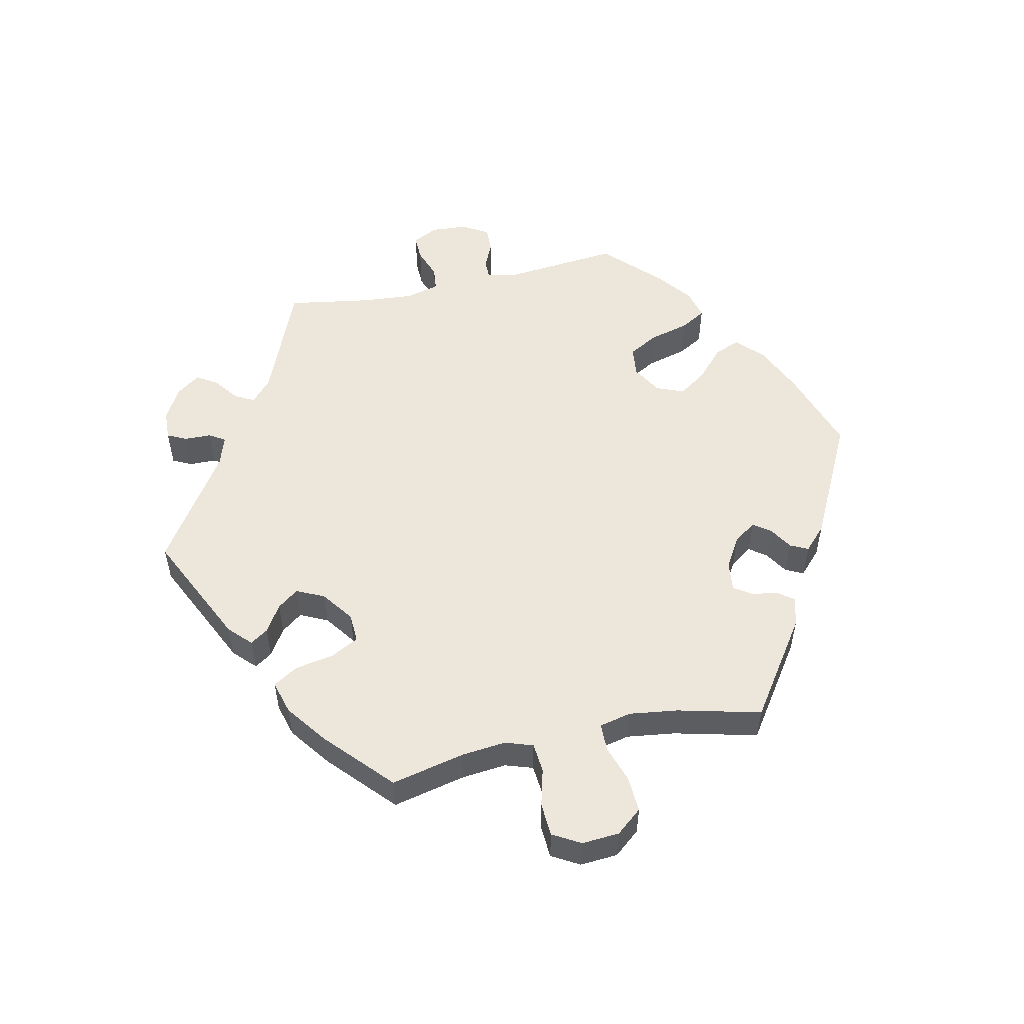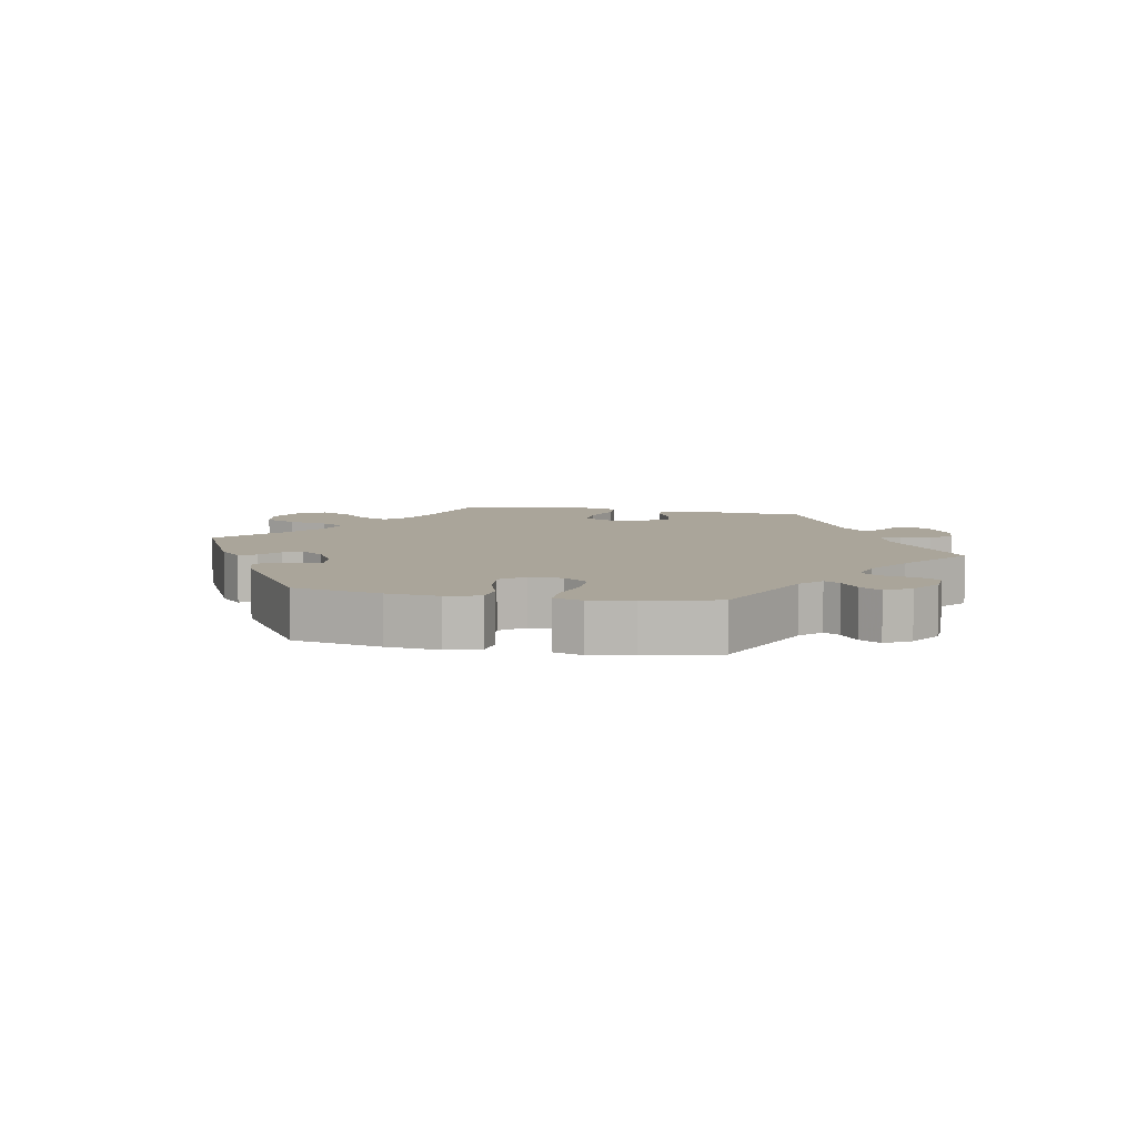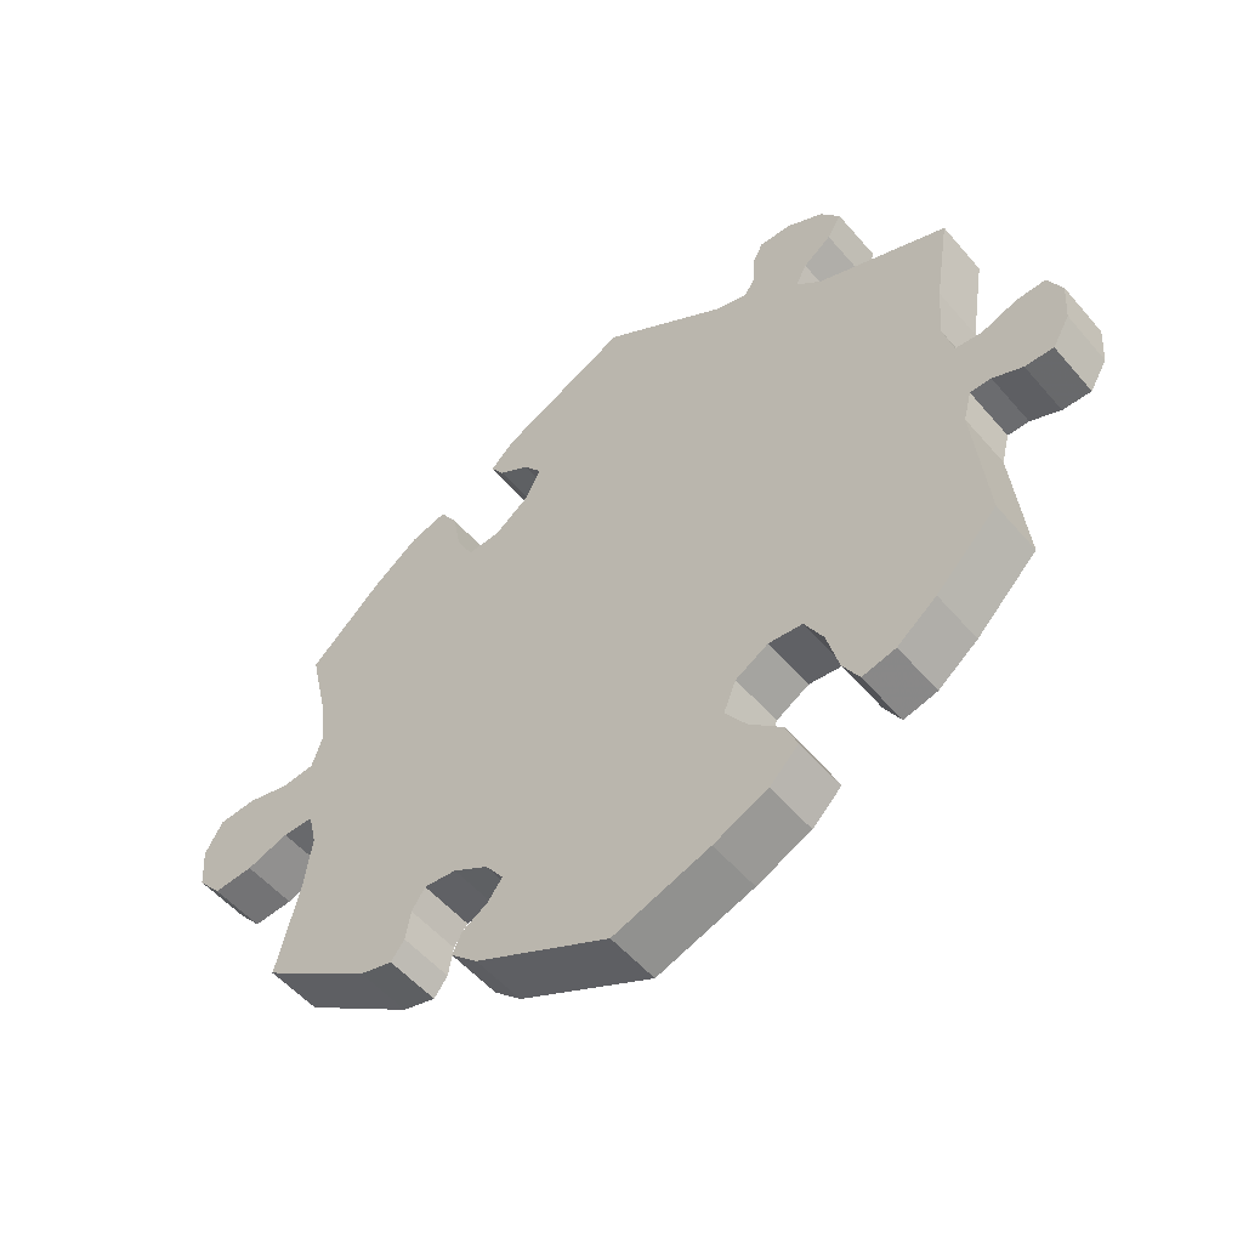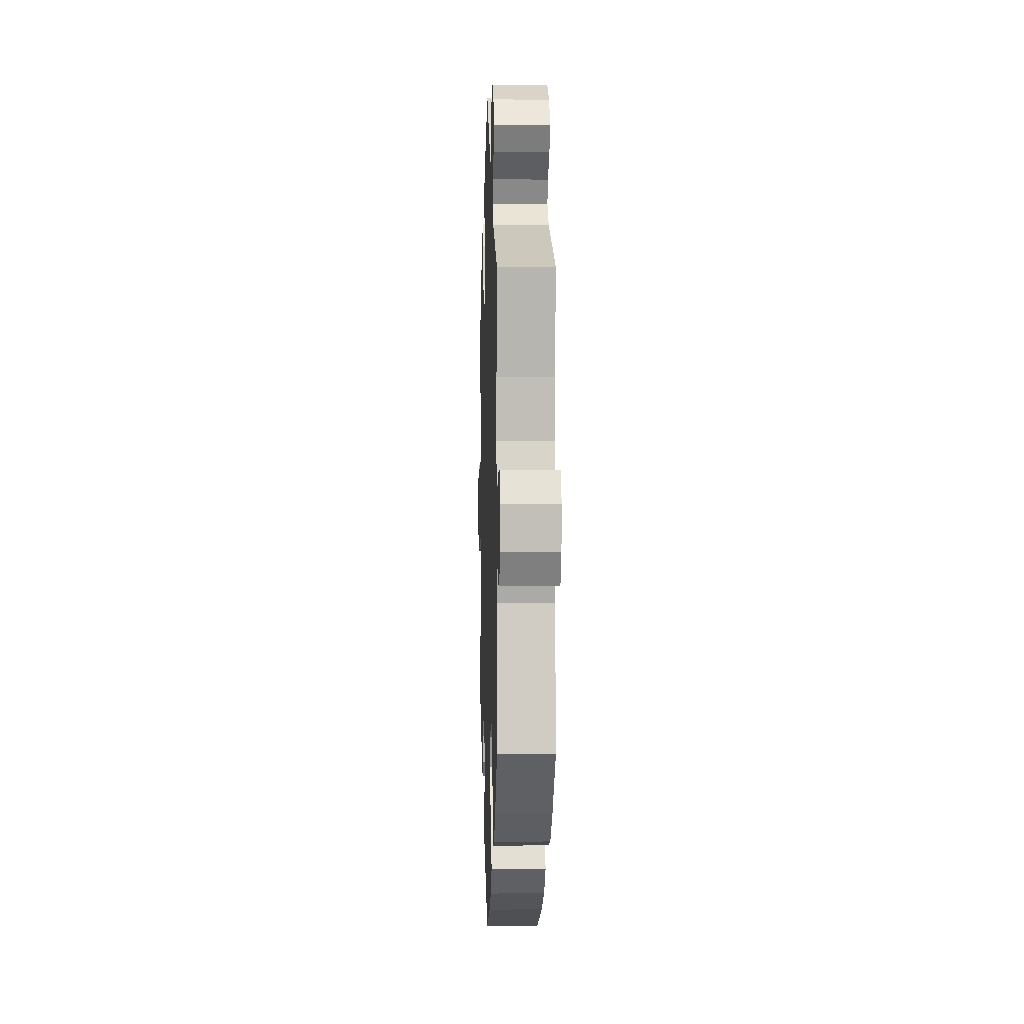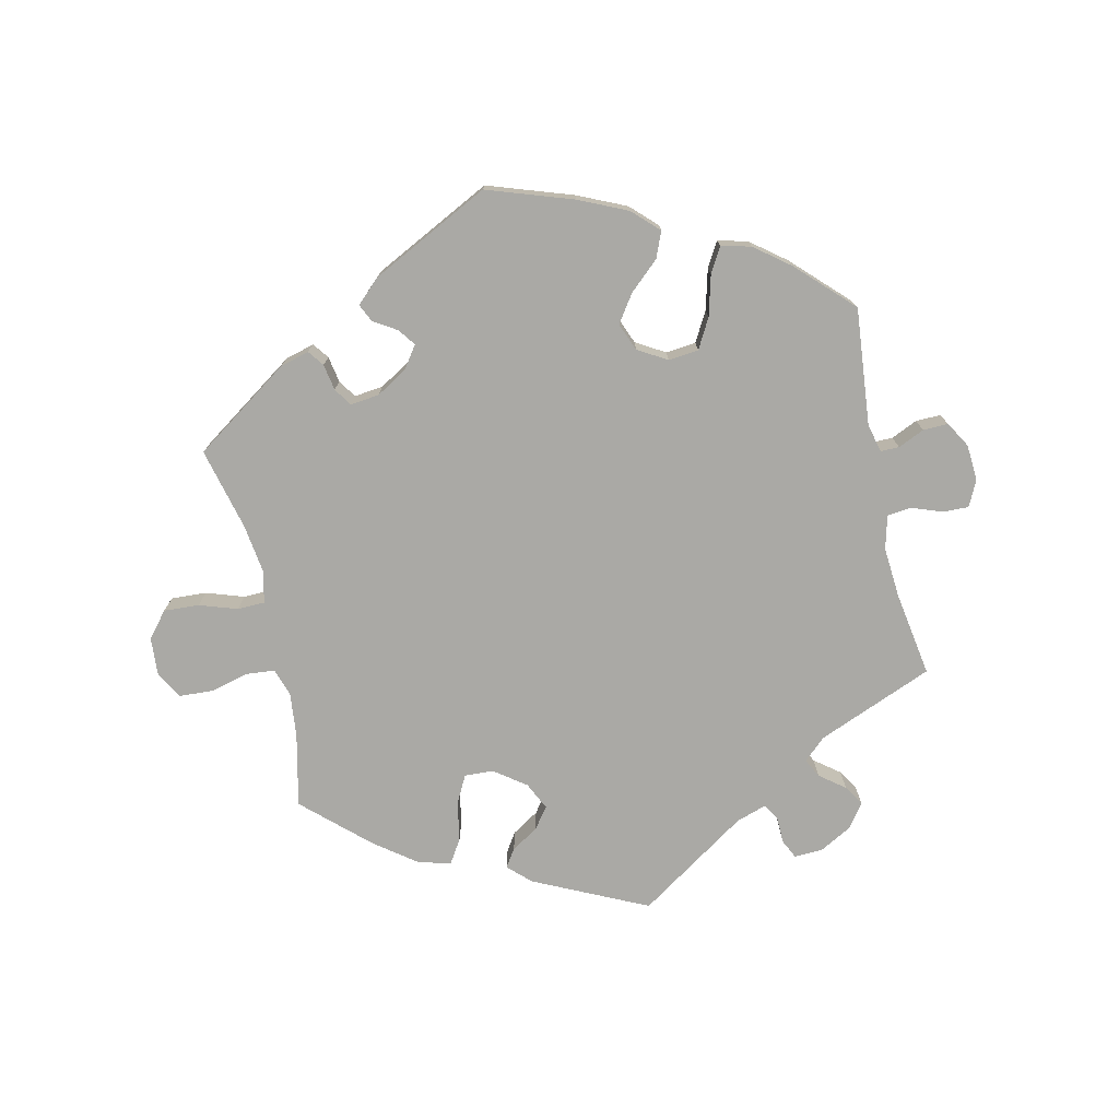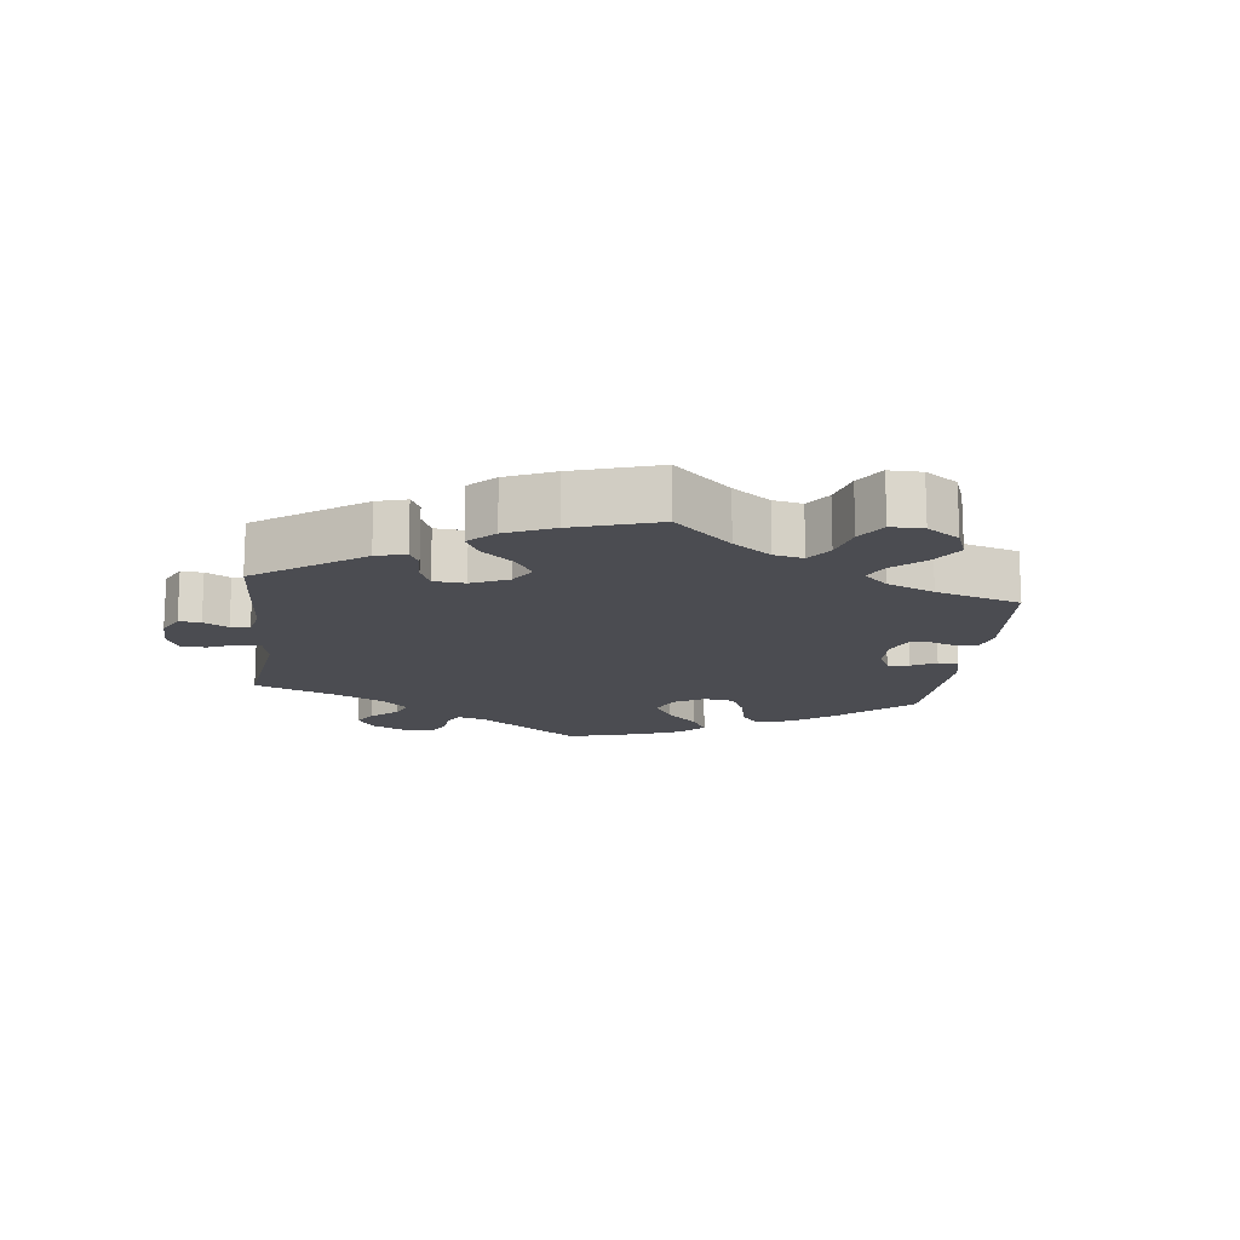
<metadata>
{"format":"obj","ext":"obj","renderer":"f3d","projection":"perspective","resolution":1024,"background":"white","views":[{"elev":53.4,"azim":77.7,"up":"+Y"},{"elev":7.7,"azim":-139.2,"up":"+Y"},{"elev":-53.7,"azim":-140.4,"up":"+Z"},{"elev":-0.2,"azim":-91.9,"up":"+Z"},{"elev":-75.3,"azim":-167.4,"up":"+Y"},{"elev":-15.3,"azim":53.0,"up":"+Y"}]}
</metadata>
<code>
v -0.325 0.07 0.361
v -0.291 0.07 0.392
v -0.306 0.07 0.421
v -0.344 0.07 0.45
v -0.363 0.07 0.481
v -0.337 0.07 0.517
v -0.288 0.07 0.544
v -0.244 0.07 0.546
v -0.23 0.07 0.517
v -0.229 0.07 0.476
v -0.214 0.07 0.452
v -0.168 0.07 0.467
v -0.001 0.07 0.578
v 0.172 0.07 0.496
v 0.205 0.07 0.464
v 0.187 0.07 0.437
v 0.146 0.07 0.411
v 0.122 0.07 0.379
v 0.142 0.07 0.337
v 0.19 0.07 0.302
v 0.234 0.07 0.3
v 0.256 0.07 0.342
v 0.267 0.07 0.402
v 0.29 0.07 0.439
v 0.34 0.07 0.425
v 0.402 0.07 0.379
v 0.5 0.07 0.289
v 0.475 0.07 0.178
v 0.468 0.07 0.11
v 0.482 0.07 0.068
v 0.527 0.07 0.064
v 0.584 0.07 0.079
v 0.635 0.07 0.076
v 0.659 0.07 0.034
v 0.655 0.07 -0.023
v 0.623 0.07 -0.062
v 0.569 0.07 -0.059
v 0.512 0.07 -0.04
v 0.47 0.07 -0.041
v 0.459 0.07 -0.089
v 0.469 0.07 -0.163
v 0.5 0.07 -0.289
v 0.353 0.07 -0.39
v 0.309 0.07 -0.402
v 0.291 0.07 -0.378
v 0.284 0.07 -0.338
v 0.266 0.07 -0.311
v 0.222 0.07 -0.316
v 0.175 0.07 -0.344
v 0.151 0.07 -0.378
v 0.17 0.07 -0.404
v 0.205 0.07 -0.426
v 0.218 0.07 -0.453
v 0.182 0.07 -0.487
v 0.001 0.07 -0.578
v -0.129 0.07 -0.534
v -0.202 0.07 -0.501
v -0.241 0.07 -0.463
v -0.225 0.07 -0.424
v -0.18 0.07 -0.383
v -0.151 0.07 -0.341
v -0.168 0.07 -0.299
v -0.212 0.07 -0.273
v -0.258 0.07 -0.278
v -0.283 0.07 -0.323
v -0.299 0.07 -0.384
v -0.321 0.07 -0.422
v -0.366 0.07 -0.411
v -0.419 0.07 -0.37
v -0.501 0.07 -0.289
v -0.484 0.07 -0.11
v -0.495 0.07 -0.068
v -0.523 0.07 -0.068
v -0.563 0.07 -0.086
v -0.601 0.07 -0.087
v -0.624 0.07 -0.048
v -0.628 0.07 0.007
v -0.609 0.07 0.046
v -0.57 0.07 0.045
v -0.523 0.07 0.028
v -0.487 0.07 0.032
v -0.474 0.07 0.083
v -0.48 0.07 0.16
v -0.501 0.07 0.289
v -0.325 0 0.361
v -0.291 0 0.392
v -0.306 0 0.421
v -0.344 0 0.45
v -0.363 0 0.481
v -0.337 0 0.517
v -0.288 0 0.544
v -0.244 0 0.546
v -0.23 0 0.517
v -0.229 0 0.476
v -0.214 0 0.452
v -0.168 0 0.467
v -0.001 0 0.578
v 0.172 0 0.496
v 0.205 0 0.464
v 0.187 0 0.437
v 0.146 0 0.411
v 0.122 0 0.379
v 0.142 0 0.337
v 0.19 0 0.302
v 0.234 0 0.3
v 0.256 0 0.342
v 0.267 0 0.402
v 0.29 0 0.439
v 0.34 0 0.425
v 0.402 0 0.379
v 0.5 0 0.289
v 0.475 0 0.178
v 0.468 0 0.11
v 0.482 0 0.068
v 0.527 0 0.064
v 0.584 0 0.079
v 0.635 0 0.076
v 0.659 0 0.034
v 0.655 0 -0.023
v 0.623 0 -0.062
v 0.569 0 -0.059
v 0.512 0 -0.04
v 0.47 0 -0.041
v 0.459 0 -0.089
v 0.469 0 -0.163
v 0.5 0 -0.289
v 0.353 0 -0.39
v 0.309 0 -0.402
v 0.291 0 -0.378
v 0.284 0 -0.338
v 0.266 0 -0.311
v 0.222 0 -0.316
v 0.175 0 -0.344
v 0.151 0 -0.378
v 0.17 0 -0.404
v 0.205 0 -0.426
v 0.218 0 -0.453
v 0.182 0 -0.487
v 0.001 0 -0.578
v -0.129 0 -0.534
v -0.202 0 -0.501
v -0.241 0 -0.463
v -0.225 0 -0.424
v -0.18 0 -0.383
v -0.151 0 -0.341
v -0.168 0 -0.299
v -0.212 0 -0.273
v -0.258 0 -0.278
v -0.283 0 -0.323
v -0.299 0 -0.384
v -0.321 0 -0.422
v -0.366 0 -0.411
v -0.419 0 -0.37
v -0.501 0 -0.289
v -0.484 0 -0.11
v -0.495 0 -0.068
v -0.523 0 -0.068
v -0.563 0 -0.086
v -0.601 0 -0.087
v -0.624 0 -0.048
v -0.628 0 0.007
v -0.609 0 0.046
v -0.57 0 0.045
v -0.523 0 0.028
v -0.487 0 0.032
v -0.474 0 0.083
v -0.48 0 0.16
v -0.501 0 0.289
f 83 84 1
f 82 83 1 2
f 81 82 2
f 77 78 79 80
f 77 80 81
f 76 77 81
f 73 74 75 76
f 72 73 76 81
f 71 72 81 2
f 69 70 71 2
f 65 66 67 68
f 64 65 68 69
f 57 58 59 60
f 57 60 61
f 56 57 61
f 55 56 61
f 54 55 61 62
f 51 52 53 54
f 50 51 54 62
f 43 44 45 46
f 41 42 43 46
f 40 41 46 47
f 39 40 47 48
f 35 36 37 38
f 35 38 39
f 34 35 39
f 31 32 33 34
f 30 31 34 39
f 29 30 39 48
f 25 26 27 28
f 22 23 24 25
f 21 22 25 28
f 20 21 28 29
f 14 15 16 17
f 12 13 14 17
f 11 12 17 18
f 7 8 9 10
f 7 10 11
f 6 7 11
f 3 4 5 6
f 2 3 6 11
f 64 69 2 11
f 49 50 62 63
f 29 48 49 63
f 20 29 63 64
f 19 20 64 11
f 11 18 19
f 85 168 167
f 86 85 167 166
f 86 166 165
f 164 163 162 161
f 165 164 161
f 165 161 160
f 160 159 158 157
f 165 160 157 156
f 86 165 156 155
f 86 155 154 153
f 152 151 150 149
f 153 152 149 148
f 144 143 142 141
f 145 144 141
f 145 141 140
f 145 140 139
f 146 145 139 138
f 138 137 136 135
f 146 138 135 134
f 130 129 128 127
f 130 127 126 125
f 131 130 125 124
f 132 131 124 123
f 122 121 120 119
f 123 122 119
f 123 119 118
f 118 117 116 115
f 123 118 115 114
f 132 123 114 113
f 112 111 110 109
f 109 108 107 106
f 112 109 106 105
f 113 112 105 104
f 101 100 99 98
f 101 98 97 96
f 102 101 96 95
f 94 93 92 91
f 95 94 91
f 95 91 90
f 90 89 88 87
f 95 90 87 86
f 95 86 153 148
f 147 146 134 133
f 147 133 132 113
f 148 147 113 104
f 95 148 104 103
f 103 102 95
f 1 85 86 2
f 2 86 87 3
f 3 87 88 4
f 4 88 89 5
f 5 89 90 6
f 6 90 91 7
f 7 91 92 8
f 8 92 93 9
f 9 93 94 10
f 10 94 95 11
f 11 95 96 12
f 12 96 97 13
f 13 97 98 14
f 14 98 99 15
f 15 99 100 16
f 16 100 101 17
f 17 101 102 18
f 18 102 103 19
f 19 103 104 20
f 20 104 105 21
f 21 105 106 22
f 22 106 107 23
f 23 107 108 24
f 24 108 109 25
f 25 109 110 26
f 26 110 111 27
f 27 111 112 28
f 28 112 113 29
f 29 113 114 30
f 30 114 115 31
f 31 115 116 32
f 32 116 117 33
f 33 117 118 34
f 34 118 119 35
f 35 119 120 36
f 36 120 121 37
f 37 121 122 38
f 38 122 123 39
f 39 123 124 40
f 40 124 125 41
f 41 125 126 42
f 42 126 127 43
f 43 127 128 44
f 44 128 129 45
f 45 129 130 46
f 46 130 131 47
f 47 131 132 48
f 48 132 133 49
f 49 133 134 50
f 50 134 135 51
f 51 135 136 52
f 52 136 137 53
f 53 137 138 54
f 54 138 139 55
f 55 139 140 56
f 56 140 141 57
f 57 141 142 58
f 58 142 143 59
f 59 143 144 60
f 60 144 145 61
f 61 145 146 62
f 62 146 147 63
f 63 147 148 64
f 64 148 149 65
f 65 149 150 66
f 66 150 151 67
f 67 151 152 68
f 68 152 153 69
f 69 153 154 70
f 70 154 155 71
f 71 155 156 72
f 72 156 157 73
f 73 157 158 74
f 74 158 159 75
f 75 159 160 76
f 76 160 161 77
f 77 161 162 78
f 78 162 163 79
f 79 163 164 80
f 80 164 165 81
f 81 165 166 82
f 82 166 167 83
f 83 167 168 84
f 84 168 85 1

</code>
